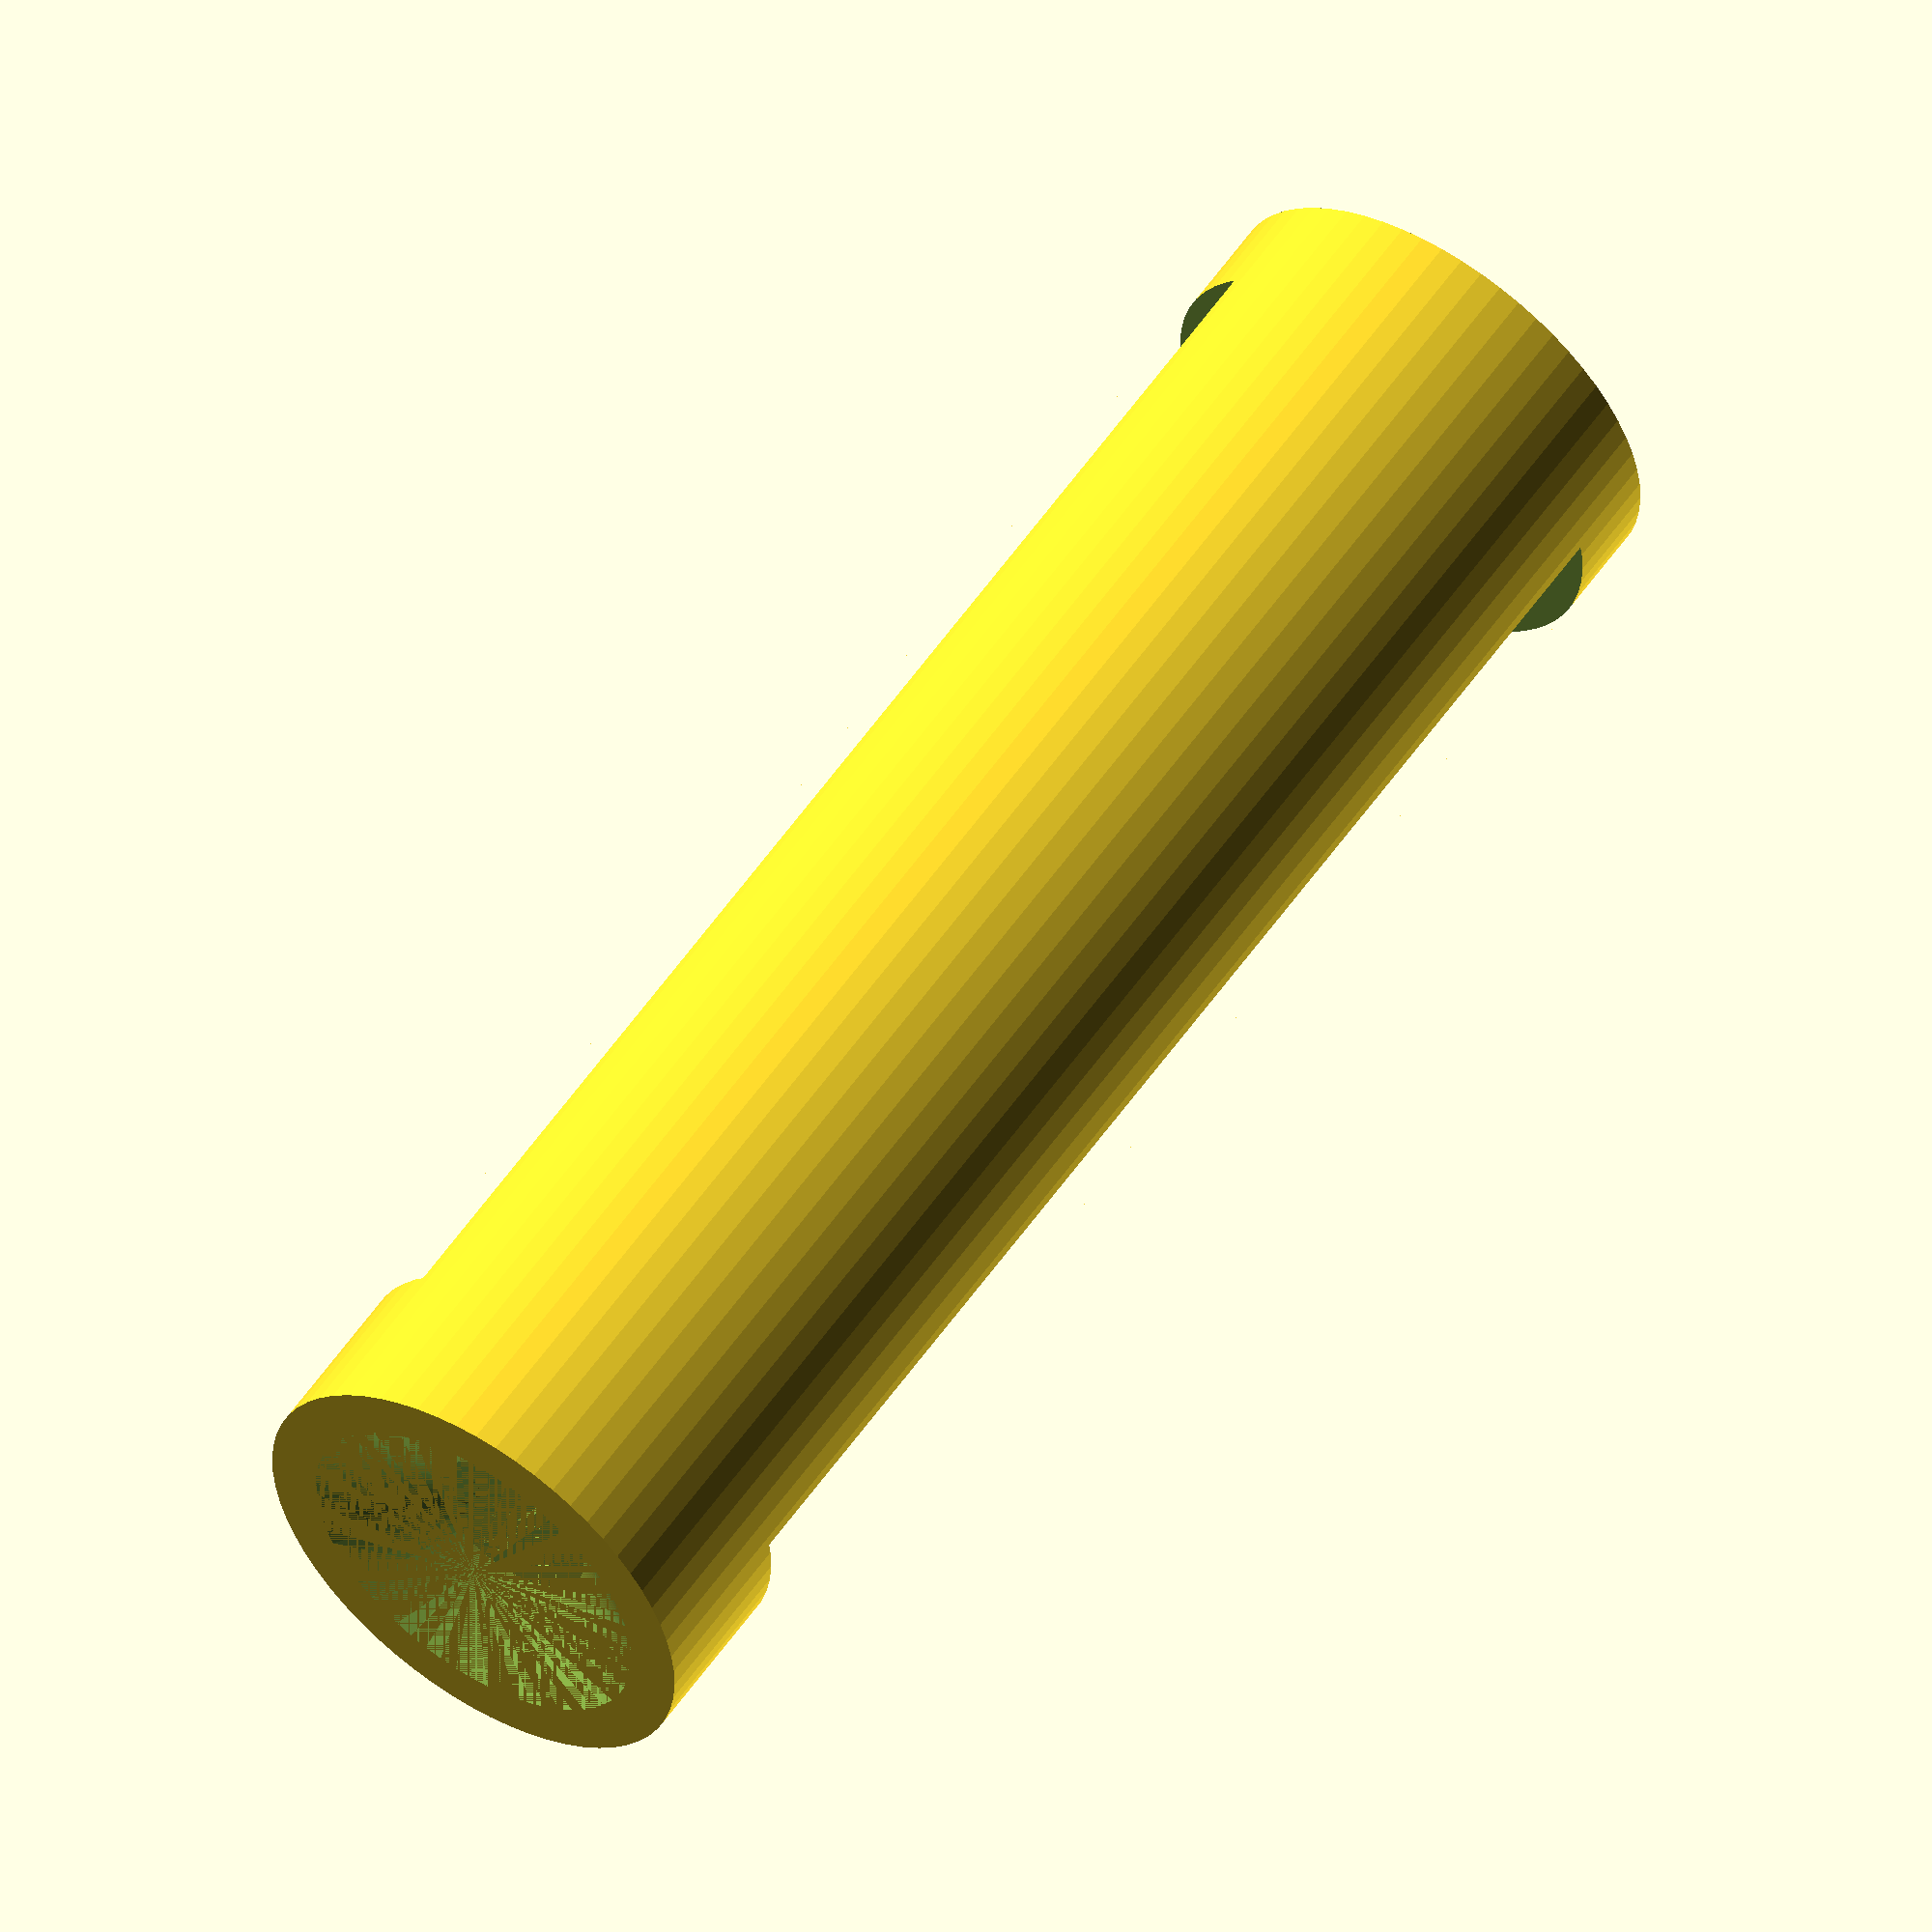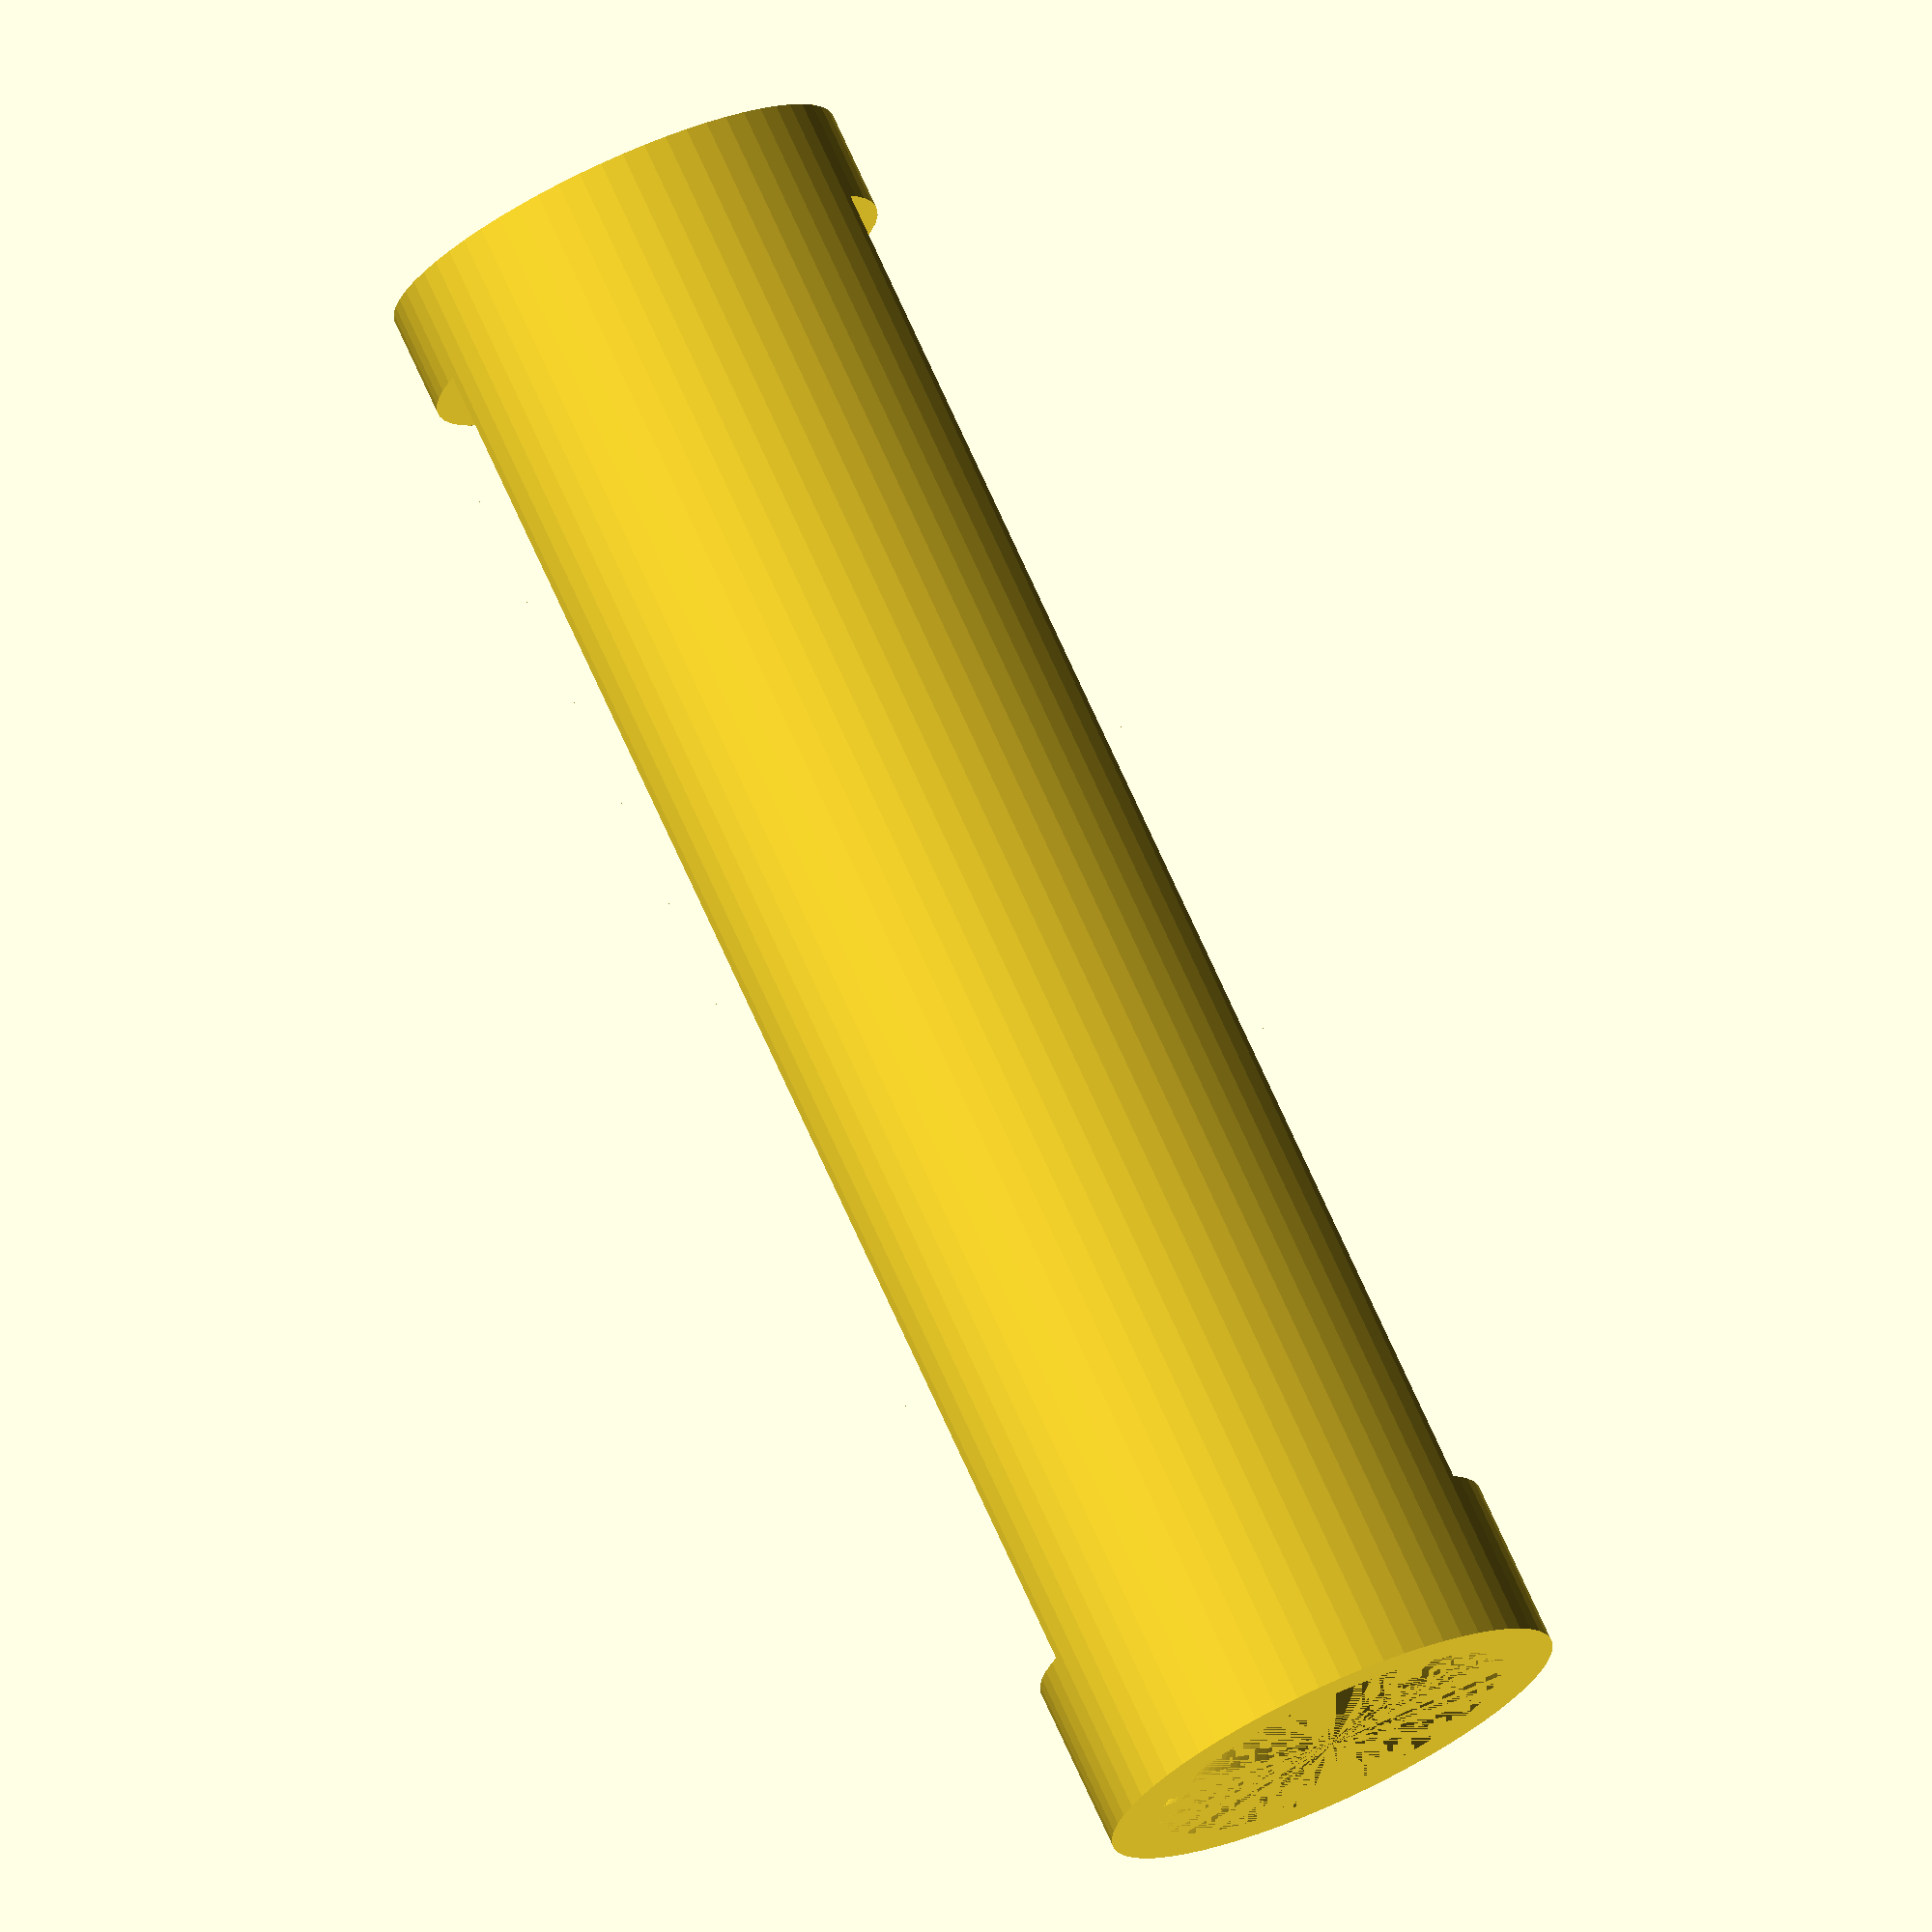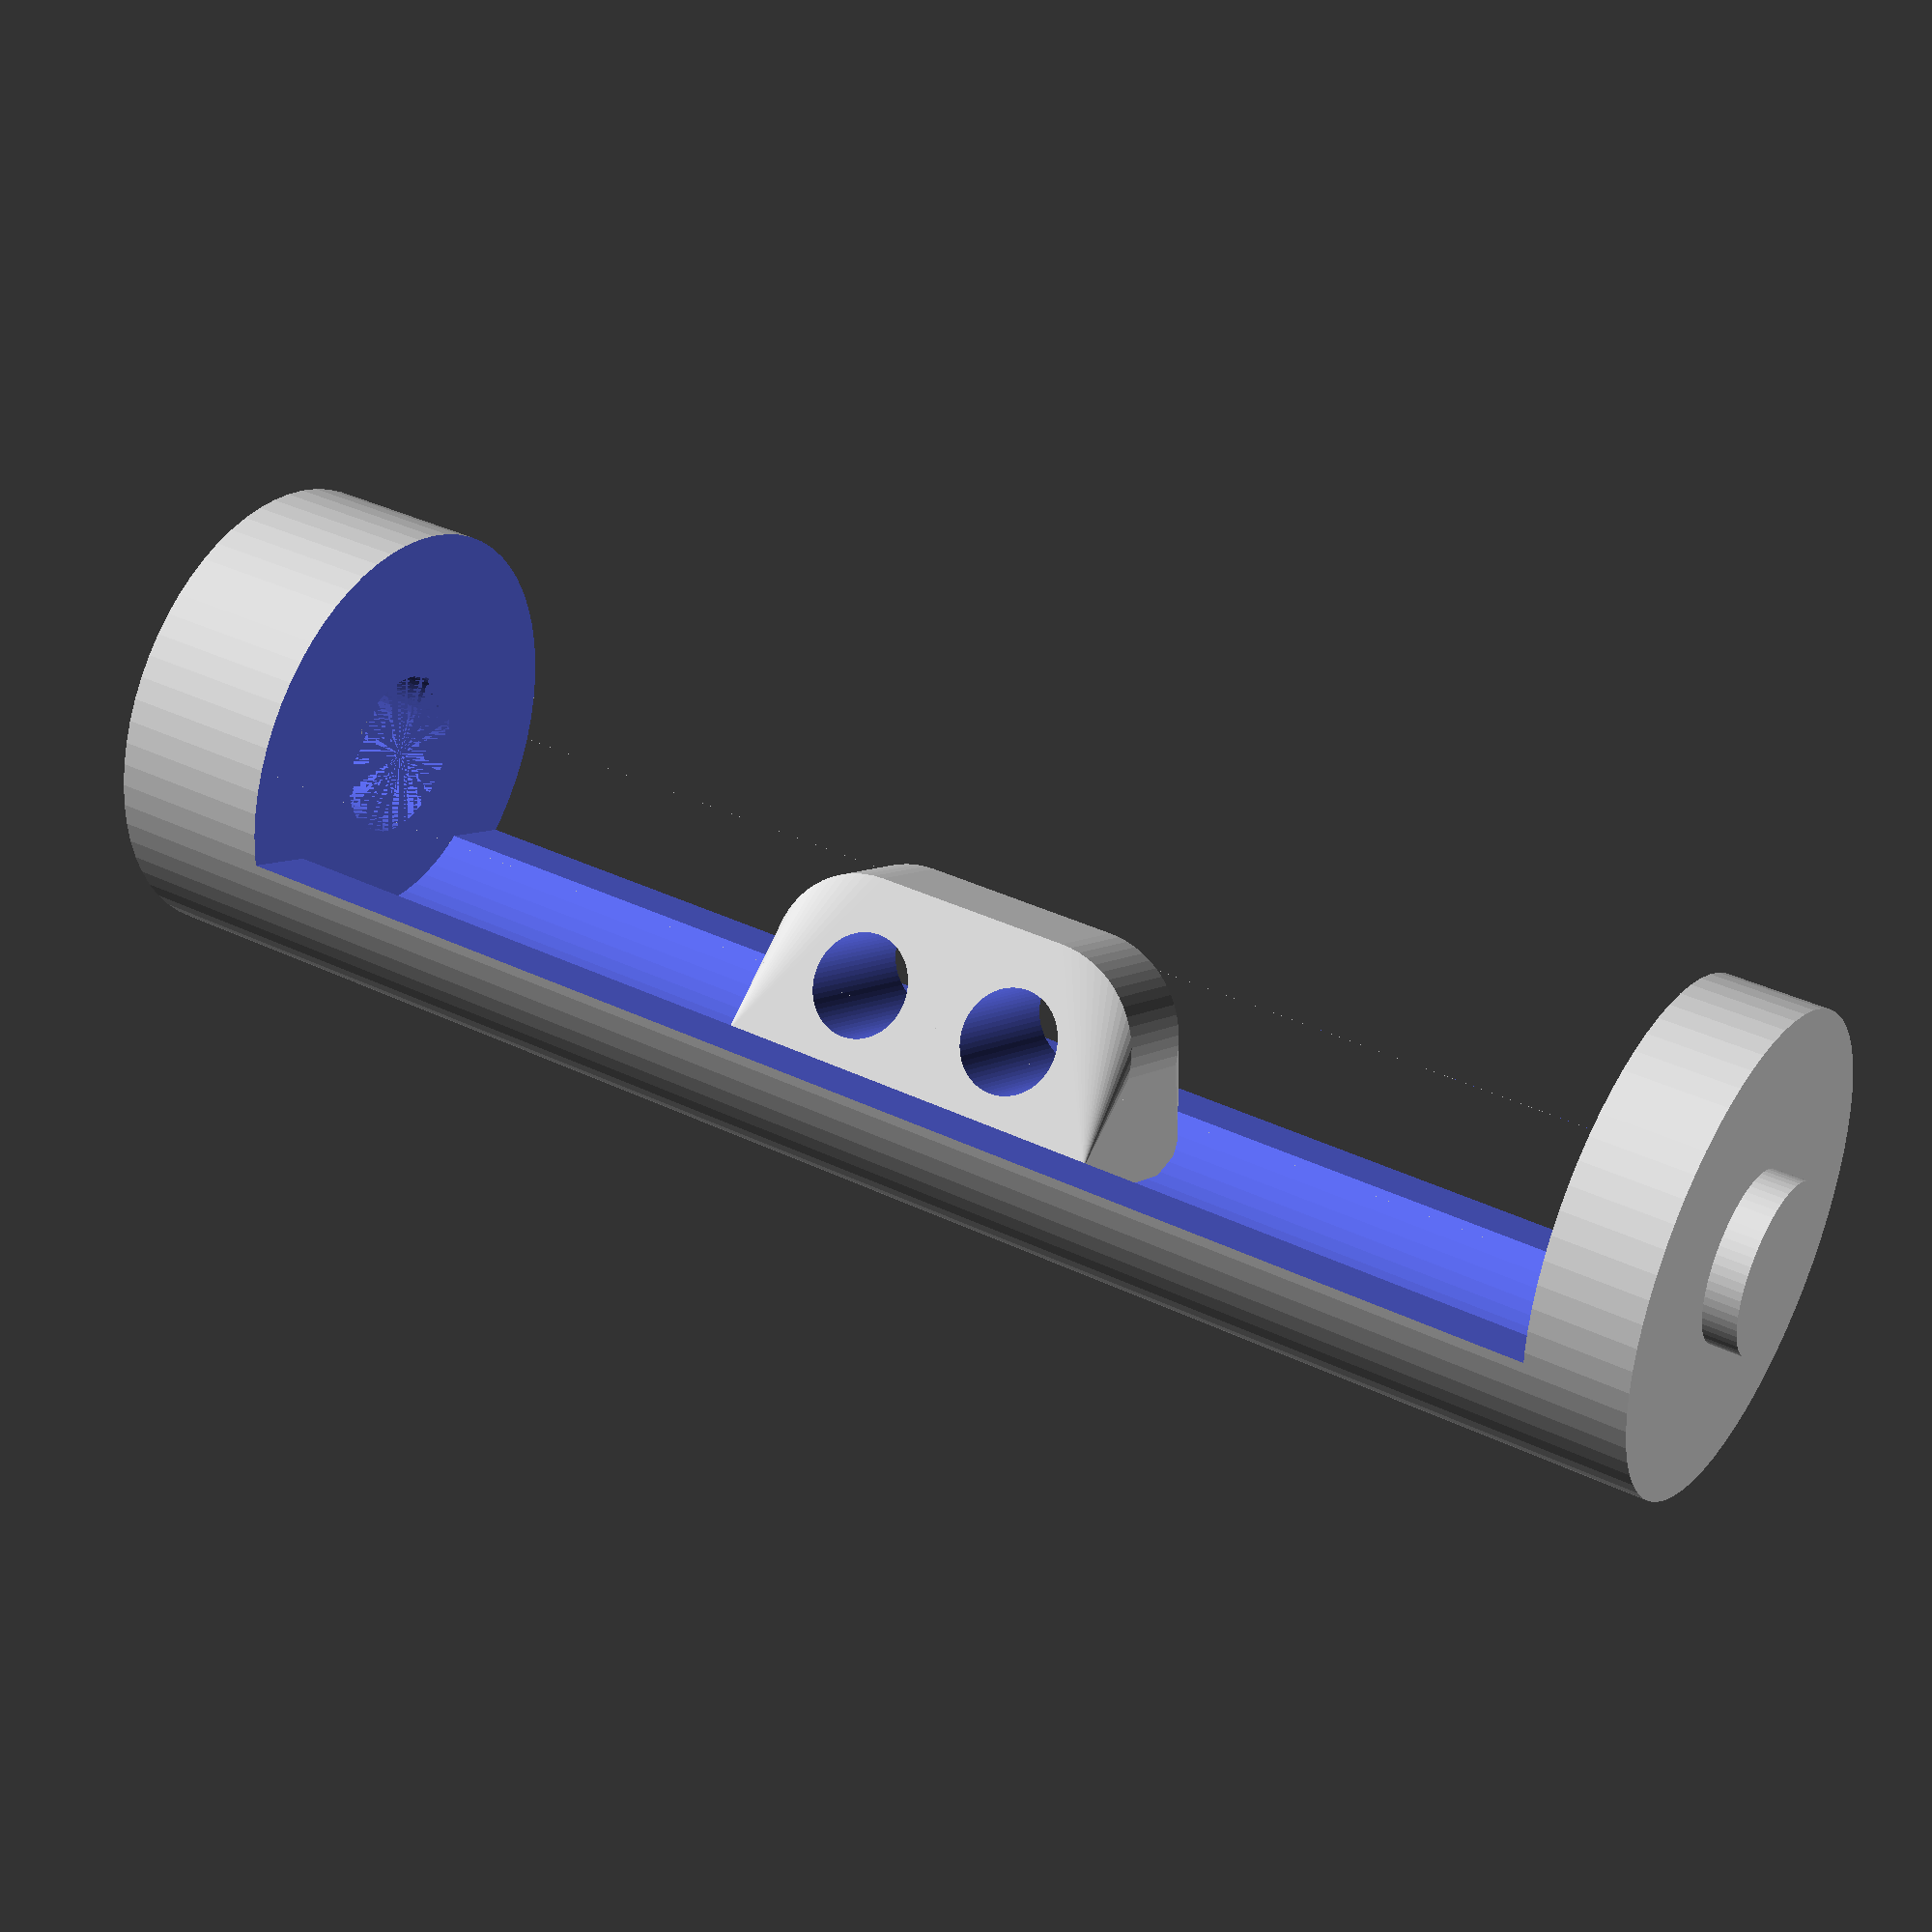
<openscad>
$fn=64;

$outer_heigth=50;
$outer_radius=7;
$inner_radius=5;

$strainrelief_thickness=3;
$strainrelief_height=3;
$strainrelief_length=6;

$staerke_top=3;
$m_top=2.5;

$staerke1_bottom=3;
$staerke2_bottom=2;
$m1_bottom=2.5; // was 3
$m2_bottom=5.5; // was 5

$plustterminal_drilling=false;
$plusterminal_height=2;
$plusterminal_r=2.5;
$minusterminal_drilling=true;


$inner_heigth=$outer_heigth-$staerke_top-$staerke1_bottom-$staerke2_bottom;


module strainrelief(h=6, l=8, t=4, holes=1.5) {
    translate([0, $inner_radius-$outer_radius+h/2, 0]) difference() {
    hull() {
      cube([t*2, 1, l*2], center=true);
      translate([0, h, -l/2]) rotate([0, 90, 0]) cylinder(h=t, r=l/2, center=true);
      translate([0, h, +l/2]) rotate([0, 90, 0]) cylinder(h=t, r=l/2, center=true);
    }
      translate([0, h, +(holes+1)]) rotate([0, 90, 0]) cylinder(h=t*2+2, r=holes, center=true);
          translate([0, h, -(holes+1)]) rotate([0, 90, 0]) cylinder(h=t*2+2, r=holes, center=true);

    }
}


difference() {
translate([0, 0, $staerke_top-($staerke_top+$staerke1_bottom+$staerke2_bottom)/2]) {
    union() {
    cylinder(h=$outer_heigth, r=$outer_radius, center=true);
    if (!$plusterminal_drilling) {
        translate([0,0, $outer_heigth/2])
        cylinder(h=$plusterminal_height, r=$plusterminal_r, center=true);
    }
}
}
union() {
difference() {
  union() {
    cylinder(h=$inner_heigth, r=$inner_radius, center=true);
    translate([0, 4, 0]) cube([$outer_radius*2, $outer_radius*2, $inner_heigth], center=true);
  }
  translate([0, $strainrelief_height/2-$inner_radius, 0]) 
  strainrelief(h=$strainrelief_height, l=$strainrelief_length, t=$strainrelief_thickness);
}
if ($plusterminal_drilling) {
  translate([0, 0, $inner_heigth/2]) cylinder(h=$staerke_top, r=$m_top, center=false);
}
if ($minusterminal_drilling) {
  union() {
    translate([0, 0, -$inner_heigth/2-$staerke1_bottom]) cylinder(h=$staerke1_bottom, r=$m1_bottom, center=false);
    translate([0, 0, -$inner_heigth/2-$staerke2_bottom-$staerke1_bottom]) cylinder(h=$staerke2_bottom, r1=$m2_bottom, r2=$m1_bottom, center=false
  );
}

}
}

}
</openscad>
<views>
elev=304.3 azim=162.4 roll=213.9 proj=o view=wireframe
elev=284.7 azim=183.4 roll=155.5 proj=o view=solid
elev=323.4 azim=25.6 roll=302.1 proj=p view=solid
</views>
